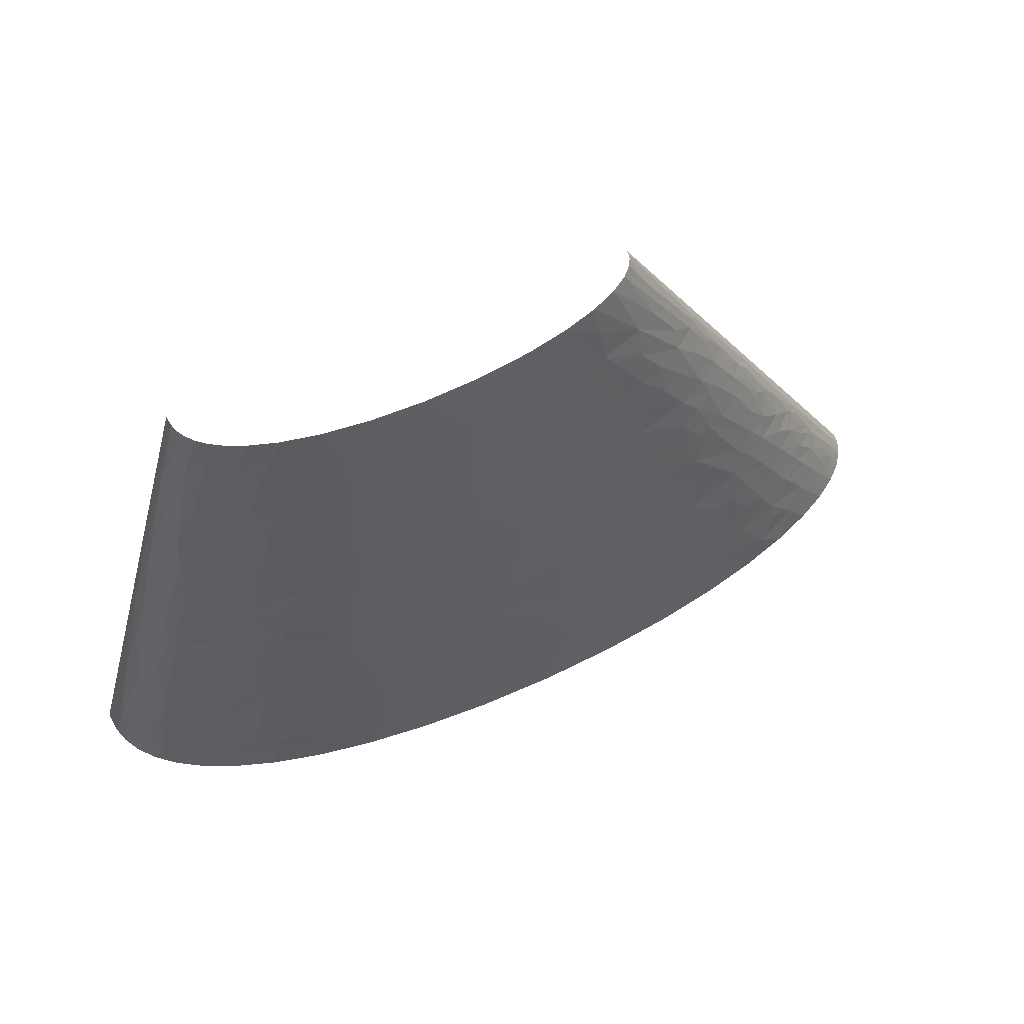
<metadata>
{"format":"obj","ext":"obj","renderer":"f3d","projection":"perspective","resolution":1024,"background":"white","views":[{"elev":61.3,"azim":-23.5,"up":"+Y"}]}
</metadata>
<code>
v 329.3 325.3 16.42
v 333.1 315.7 18.81
v 351.9 287 15.48
v 319.8 344.4 14.18
v 315.2 344.4 20.42
v 322.2 344.4 9.478
v 321.1 344.4 11.84
v 332.1 315.7 20.02
v 331.1 315.7 21.24
v 292.1 382.7 21.25
v 309.1 363.6 13.73
v 275 411.4 21.53
v 246.8 459.2 21.5
v 272.7 401.8 27.99
v 275.2 421 15.17
v -249.7 9.568 32.22
v -251.8 19.14 18.79
v -253.8 12.76 17.87
v -253.1 0 30.76
v -244.9 0 44.98
v -246.4 19.14 33.24
v -234.2 38.27 43.7
v -239.8 38.27 35.15
v -238.2 55.28 28.12
v -241.4 57.41 16.8
v -241.4 51.03 23.04
v -235.9 54.22 33.53
v -228.7 57.41 43.3
v -236.5 57.41 30.58
v -231.5 66.97 34.81
v -223.8 57.41 49.24
v -220.6 86.11 42.57
v -232.4 71.76 30.47
v -230.8 86.11 24.59
v -225.9 114.8 12.87
v -188.4 23.92 83.13
v -194.6 0 84.78
v -167.1 0 96.87
v -166.2 28.7 92.15
v -208.3 19.14 72.77
v -180.8 38.27 84.08
v -203.7 31.89 72.81
v -201.4 38.27 72.82
v -218.8 38.27 60.08
v -202.5 44.65 70.64
v -173.9 57.41 83.6
v -211.9 57.41 60.6
v -204.4 57.41 66.29
v -225.1 100.5 28.12
v -223.4 105.2 28.79
v -220 114.8 30.08
v -210.3 86.11 53.79
v -207.7 95.68 53.4
v -197.7 86.11 64.04
v -218.3 57.41 54.93
v -215.1 105.2 42.08
v -217.9 124.4 28.67
v -216.8 129.2 27.97
v -211.1 108.4 45.72
v -202.3 114.8 52.6
v -125.8 19.14 106.9
v -133 0 107.9
v -91.86 0 117.6
v -72.83 28.7 116.8
v -212.4 114.8 41.82
v -214.2 143.5 24.47
v -208.4 172.2 17.63
v -204.2 143.5 41.12
v -209.7 124.4 41.6
v -197 133.9 51.84
v -122.3 28.7 106.3
v -207.5 121.2 45.33
v -133.6 43.05 100.9
v -136.9 57.41 97.6
v -98.94 57.41 107.6
v -192.6 105.2 62.97
v -179.1 86.11 75.4
v -175.6 114.8 71.35
v -114.5 38.27 106.9
v -190 114.8 62.43
v -207.6 157.9 29.61
v -205.4 156.3 34.05
v -200 153.1 42.58
v -205.7 162.6 30.48
v -187.4 124.4 61.91
v -182.3 143.5 60.86
v -202.7 165.8 33.81
v -196.2 172.2 40.13
v -204 174.3 27.22
v -195.9 191.4 32.67
v -204.7 178.6 22.93
v -203.5 172.2 29.34
v -192.1 148.3 52.04
v -186.3 172.2 50.24
v -180.3 172.2 55.13
v -168.8 129.2 72.04
v -152.3 114.8 82.38
v -154.3 133.9 78.02
v -138.8 114.8 87.46
v -122.7 143.5 88.02
v -155.2 143.5 75.85
v -156 153.1 73.66
v -157.3 172.2 69.32
v -174 172.2 59.63
v -141.4 157.9 79.07
v -138.1 172.2 77.82
v -115 172.2 85.71
v -89.82 172.2 92.31
v -96.96 200.9 86.19
v -108.5 143.5 92.11
v -108.3 200.9 83.09
v -71.62 143.5 100.3
v -72 114.8 104.4
v -50.86 114.8 107.9
v -107.1 133.9 93.97
v -131.1 199.3 75.76
v -112.4 229.6 77.17
v -135.6 229.6 68.49
v -151.6 197.7 67.09
v -158.5 263.1 48.33
v -156.1 287 43.84
v -166.9 267.9 39.54
v -162.1 248.8 49.25
v -148.1 258.3 56.43
v -45.92 153.1 103.1
v -28.17 114.8 110.8
v 18.3 143.5 110.6
v 6.009 172.2 105.8
v -167.3 299.8 26.86
v -168.5 287 30.73
v -165 287 35.2
v -176.7 287 13.66
v -160.8 287 39.56
v -153.8 325.3 34.4
v -166.5 306.2 24.93
v -163.8 318.9 23.03
v -158.2 344.4 19.35
v -43.55 172.2 100.7
v -141.5 287 54.05
v -127.9 267.9 64.76
v -124 287 62.89
v -137.4 315.7 50.18
v -133.1 315.7 52.71
v -118.7 306.2 61.64
v -40.98 191.4 98.3
v -90.63 210.5 86.3
v -36.08 229.6 93.49
v -54.43 229.6 90.78
v 207.5 71.76 115.1
v 193.9 114.8 109.6
v 165.1 114.8 112.4
v 169 57.41 121
v 230.4 57.41 114.7
v 243 86.11 108
v -150.1 369.9 20.63
v -145 401.8 9.038
v -143.2 363.6 32.86
v -16.14 200.9 99.85
v 13.63 229.6 98.14
v -15.62 229.6 95.85
v 21.52 200.9 102.6
v -104 287 70.43
v -96.74 315.7 68.04
v -108.9 258.3 73.58
v -81.87 287 76.72
v -91.27 315.7 69.71
v -146.1 382.7 21.18
v -143.8 389.1 21.91
v -136.4 401.8 27.07
v -139.1 401.8 23.28
v -142.4 408.2 12.25
v 389.9 19.14 87.95
v 371.2 0 97.85
v 412 0 85.19
v 425.4 28.7 72.34
v 405.3 38.27 77.82
v 362.4 57.41 87.6
v 319.9 57.41 98.78
v -52.6 287 82.76
v -19.62 267.9 90.02
v -21.4 287 87.12
v -51.49 258.3 87.11
v -22.04 306.2 84.33
v -52.02 315.7 78.69
v -69.22 258.3 83.87
v -60.8 258.3 85.49
v -121 414.6 37.8
v -107.3 401.8 48.76
v -104.3 421 46.48
v -129.7 401.8 34.16
v -125.8 401.8 37.47
v -129.7 421 27.98
v 345.7 71.76 89.22
v 367.8 86.11 79.13
v 313.7 114.8 88.54
v 292.6 114.8 93.53
v 333.2 114.8 83.25
v -118.6 421 37.93
v -93.41 377.9 58.81
v -110.9 382.7 50.77
v -108.4 344.4 58.99
v -98.75 344.4 62.61
v -84.43 401.8 57.84
v -73.25 373.1 65.62
v -115.6 433.7 36.98
v -98.06 459.2 42
v -109.4 459.2 35.07
v -116.5 459.2 29.23
v 278 129.2 93.9
v 299.6 143.5 86.1
v 263.4 172.2 88.64
v 253.6 114.8 101.2
v 236.7 157.9 96.33
v 206.9 143.5 103.3
v 218.1 172.2 96.79
v 447.4 34.55 59.87
v 445.3 0 71.92
v 471.3 0 58.57
v 464.4 40.4 46.93
v 442.8 42.17 59.76
v 401.4 57.41 74.22
v 433.6 57.41 59.52
v 451.4 60.59 47.51
v 423.4 70.87 60.38
v 440.2 78.67 47.7
v 391.1 76.54 73.1
v 418.3 77.6 60.78
v 411 90.01 60.44
v 396.5 114.8 59.7
v 370.7 114.8 70.78
v 417.8 114.8 47.91
v -194.3 229.6 6.096
v -129.6 459.2 0
v -259.3 0 0
v 476.6 39.33 37.47
v 492.2 25.51 29.49
v 486.2 38.27 27.76
v 464.8 63.78 35.11
v 490.5 0 45.52
v 500.3 22.32 20.37
v 506 19.14 11.09
v 495.2 38.27 11.07
v 490.4 38.27 21.64
v 512.5 0 21.25
v 446.7 87.17 38.99
v 464.6 78.67 25.53
v 450.9 95.68 30.27
v 436.7 114.8 33.29
v 376 148.3 59.1
v 357.9 172.2 60.15
v 355.9 143.5 68.86
v 392.5 153.1 48.91
v 380 172.2 49.27
v 380.2 196.1 39.95
v 367.2 191.4 49.67
v 362.5 229.6 38.16
v 397.5 172.2 37.78
v 389.7 200.9 30
v 313.3 263.1 53.27
v 295.3 287 54.05
v 295.1 258.3 61.57
v 326.1 229.6 57.36
v 341.9 229.6 50.18
v 328.3 267.9 44.57
v 277.3 315.7 53.36
v 275.3 344.4 46.28
v 254.7 344.4 54.23
v 253.1 315.7 61.49
v 298 315.7 44.48
v 362.6 248.8 29.01
v 379.8 229.6 22.61
v 372.4 248.8 17.63
v 343.3 258.3 39.28
v 374.3 229.6 28.54
v 366.1 258.3 18.81
v 356.7 258.3 29.21
v 351.2 267.9 29.08
v 340.3 287 28.79
v 206 416.2 52.66
v 183.3 459.2 49.55
v 193.7 401.8 58.85
v 218.1 401.8 52.37
v 215.8 430.5 46.3
v 323.9 310.9 30.51
v 296.8 344.4 35.23
v 313.2 306.2 39.61
v 295.6 363.6 28.11
v 255.2 401.8 38.25
v 297.8 382.7 14.36
v 301.2 382.7 7.377
v -241 9.568 46.34
v -232.8 0 58.7
v -236.5 19.14 48.3
v -227.3 38.27 51.94
v -141.2 377.9 30.17
v -134.1 373.1 38.48
v -139.9 381.1 30.45
v -133.2 401.8 30.7
v -226.8 12.76 60.36
v -216.2 0 71.99
v -223.9 19.14 61.15
v -222.2 25.51 60.79
v 387.9 229.6 7.59
v 518.5 0 0
v 259.3 459.2 0
v 473.6 76.54 10.99
v 451 114.8 13.27
v 258.9 459.2 3.798
v -104 114.8 97.69
v -123.9 114.8 92.3
v -179.2 229.6 39.24
v -186.9 229.6 28.83
v -190.7 191.4 39.71
v -191.6 172.2 45.25
v -184.2 191.4 46.5
v -169.6 229.6 48.42
v -22.63 57.41 119.5
v 26.48 114.8 115.1
v -3.972 114.8 113.1
v -43.43 0 125.3
v 11.93 0 130.5
v -176.8 191.4 52.85
v 48.43 57.41 124
v 53.31 114.8 116
v 73.15 0 132.7
v 72.63 114.8 116.2
v -172.3 267.9 33.34
v -176.7 267.9 26.91
v 88.51 57.41 124.4
v 101.2 114.8 115.8
v 138.3 0 131.6
v 136 114.8 114.4
v 204.8 0 127
v 269.4 0 119
v -133.5 421 23.19
v -122.2 459.2 22.82
v -126.4 459.2 15.82
v -136.4 421 18.12
v 160.2 172.2 103.7
v 178.6 229.6 92.47
v 129.3 229.6 97.24
v 232.2 229.6 84.03
v 212 229.6 87.65
v -41.69 401.8 67.94
v -26.38 459.2 62.02
v -58.14 459.2 56.14
v 503.9 0 33.04
v -14.55 401.8 71.6
v -39.2 344.4 76.62
v 12.22 459.2 65.6
v -23.07 344.4 78.78
v 1.033 344.4 81.1
v 147 287 86.66
v 138.8 344.4 78.24
v 118.2 344.4 80.23
v 173.8 287 83.44
v 167.1 344.4 74.55
v 29.5 401.8 74.43
v 56.28 459.2 66.22
v 22.85 344.4 82.36
v 50.39 344.4 82.97
v 450.6 102.1 26.19
v 207.7 287 78
v 200.7 344.4 68.59
v 259.1 229.6 78.29
v 54.34 401.8 74.65
v 64.2 344.4 82.89
v 89.13 344.4 82.12
v 249.1 287 68.89
v 292.6 229.6 69.27
v 98.13 401.8 72.85
v 102.9 459.2 63.43
v 133.3 401.8 69.43
v 158.4 401.8 65.83
v 147.8 459.2 57.32
v 222.6 344.4 63.62
v 236.6 344.4 59.87
v 232.8 459.2 30.88
v 211.8 459.2 40.46
v 254.3 459.2 13.62
v 257.7 459.2 7.586
v -257.9 0 15.96
v -166.6 76.54 83.3
v -196.8 210.5 19.6
v -61.8 57.41 114.5
v -195.1 216.9 19
v -191.9 229.6 17.8
v -164.6 178.6 64.05
v -186.6 248.8 17.24
v -159.7 181.8 66.12
v -157.1 210.5 61.54
v -154.9 229.6 58.63
v -93.55 229.6 82.62
v -78.16 229.6 86.27
v 30.29 143.5 111.2
v 62.47 172.2 107.9
v -148.2 344.4 33.93
v -133.1 344.4 46.4
v 296.8 28.7 109.1
v 323.2 0 109.3
v 98.12 143.5 111.7
v -128 325.3 53.52
v -117.9 344.4 54.84
v 276.8 57.41 107.5
v 69.65 229.6 99.55
v 36.54 229.6 99.17
v 222.1 114.8 106.1
v -83.41 344.4 67.39
v -59.28 344.4 73.11
v -134.2 440.1 9.074
v -128.9 459.2 8.218
v 111.8 172.2 106.9
v 94.11 229.6 99.06
v -123.1 373.1 46.16
v 15.46 258.3 94.19
v 44.45 287 91.16
v 351.1 114.8 77.73
v 8.672 315.7 85.68
v -92.59 430.5 49.96
v -82.94 459.2 48.66
v 21.64 315.7 86.38
v 95.82 267.9 93.3
v 304.4 172.2 78.71
v 122.3 258.3 93.3
v 96.37 287 90.41
v 68.06 315.7 87.03
v 93.99 306.2 87.65
v 510.2 12.76 9.294
v 516.8 0 11.22
v 518.1 0 5.614
v 333 172.2 69.84
v 477.7 59.53 22.61
v 471.3 70.16 23.06
v 310.2 200.9 70.45
v 313.4 229.6 62.3
v 463.6 86.11 20.81
v 450 114.8 15.71
v 448.7 114.8 18.14
v 415.9 153.1 31.71
v 417.9 133.9 39.71
v 440 127.6 20.49
v 434.8 133.9 22.81
v 420 165.8 17.37
v 401.5 191.4 23.1
v 393.4 200.9 26.17
v 404.3 191.4 19.16
v 388.9 210.5 24.96
v 397.9 204.1 17.79
v 384.8 229.6 15.14
v 141.8 430.5 63.41
v 321.2 287 41.88
v 256.5 373.1 46.1
f 1 2 3
f 1 4 5
f 1 3 6
f 1 7 4
f 1 6 7
f 1 8 2
f 1 5 9
f 1 9 8
f 10 5 11
f 12 13 14
f 12 15 13
f 12 14 10
f 16 17 18
f 16 19 20
f 16 18 19
f 21 22 23
f 21 23 17
f 21 17 16
f 24 25 26
f 27 26 23
f 27 24 26
f 27 23 22
f 27 22 28
f 29 25 24
f 29 24 27
f 30 31 32
f 30 27 28
f 30 29 27
f 30 28 31
f 33 25 29
f 33 30 32
f 33 29 30
f 34 25 33
f 34 33 32
f 34 35 25
f 36 37 38
f 36 38 39
f 36 40 37
f 36 39 41
f 36 42 40
f 36 41 42
f 43 42 41
f 43 44 42
f 45 41 46
f 45 43 41
f 45 44 43
f 45 47 44
f 45 48 47
f 45 46 48
f 49 34 32
f 49 35 34
f 50 35 49
f 50 51 35
f 52 32 31
f 52 53 32
f 52 47 54
f 52 31 55
f 52 55 47
f 52 54 53
f 56 32 53
f 56 50 49
f 56 49 32
f 56 51 50
f 57 35 51
f 58 35 57
f 59 56 53
f 59 53 60
f 61 38 62
f 61 39 38
f 61 62 63
f 61 63 64
f 65 51 56
f 65 56 59
f 66 67 35
f 66 35 58
f 66 58 68
f 69 70 68
f 69 51 65
f 69 57 51
f 69 68 58
f 69 58 57
f 71 39 61
f 71 61 64
f 72 60 70
f 72 59 60
f 72 70 69
f 72 69 65
f 72 65 59
f 73 74 39
f 73 39 71
f 73 75 74
f 76 54 77
f 76 77 78
f 76 53 54
f 76 60 53
f 79 71 64
f 79 64 75
f 79 73 71
f 79 75 73
f 80 76 78
f 80 60 76
f 81 67 66
f 82 81 66
f 82 68 83
f 82 66 68
f 84 67 81
f 84 81 82
f 85 70 60
f 85 60 80
f 85 86 70
f 85 80 78
f 87 82 83
f 87 84 82
f 87 83 88
f 89 67 84
f 89 90 91
f 89 91 67
f 92 84 87
f 92 89 84
f 92 87 88
f 92 90 89
f 92 88 90
f 93 68 70
f 93 83 68
f 93 94 83
f 93 70 86
f 93 95 94
f 93 86 95
f 96 86 85
f 96 85 78
f 96 78 97
f 98 96 97
f 98 99 100
f 98 97 99
f 101 98 100
f 101 96 98
f 101 86 96
f 102 103 104
f 102 86 101
f 102 104 86
f 105 101 100
f 105 103 102
f 105 102 101
f 105 106 103
f 107 108 109
f 107 110 108
f 107 106 105
f 107 109 111
f 107 105 100
f 107 100 110
f 112 108 110
f 112 113 114
f 112 115 113
f 112 110 115
f 116 106 107
f 116 117 118
f 116 111 117
f 116 119 106
f 116 107 111
f 116 118 119
f 120 121 122
f 120 123 124
f 120 122 123
f 125 114 126
f 125 108 112
f 125 112 114
f 125 126 127
f 125 127 128
f 129 130 131
f 129 132 130
f 129 131 133
f 129 133 134
f 135 132 129
f 135 129 134
f 136 132 135
f 136 137 132
f 136 135 134
f 136 134 137
f 138 108 125
f 138 125 128
f 139 124 140
f 139 140 141
f 139 121 120
f 139 142 121
f 139 120 124
f 139 143 142
f 139 141 144
f 139 144 143
f 145 109 108
f 145 146 109
f 145 147 148
f 145 148 146
f 145 108 138
f 145 138 128
f 149 150 151
f 149 151 152
f 149 152 153
f 149 153 154
f 149 154 150
f 155 156 137
f 155 137 157
f 158 159 160
f 158 128 161
f 158 145 128
f 158 160 147
f 158 161 159
f 158 147 145
f 162 163 144
f 162 140 164
f 162 164 165
f 162 141 140
f 162 144 141
f 162 165 166
f 162 166 163
f 167 156 155
f 168 169 170
f 168 156 167
f 168 171 156
f 168 170 171
f 172 173 174
f 172 174 175
f 172 176 177
f 172 178 173
f 172 175 176
f 172 177 178
f 179 180 181
f 179 182 180
f 179 181 183
f 179 184 165
f 179 185 186
f 179 183 184
f 179 165 185
f 179 186 182
f 187 188 189
f 187 190 191
f 187 192 190
f 187 191 188
f 193 177 194
f 193 195 196
f 193 197 195
f 193 196 178
f 193 178 177
f 193 194 197
f 198 187 189
f 198 192 187
f 199 200 201
f 199 201 202
f 199 188 200
f 199 203 188
f 199 204 203
f 199 202 204
f 205 192 198
f 205 189 206
f 205 207 208
f 205 206 207
f 205 208 192
f 205 198 189
f 209 210 211
f 209 212 196
f 209 196 195
f 209 195 210
f 213 214 212
f 213 212 209
f 213 209 211
f 213 211 215
f 213 215 214
f 216 217 218
f 216 175 217
f 216 218 219
f 220 175 216
f 220 221 175
f 220 222 221
f 220 216 219
f 220 219 223
f 220 223 222
f 224 221 222
f 224 223 225
f 224 222 223
f 224 226 221
f 227 226 224
f 227 224 225
f 228 229 230
f 228 227 225
f 228 230 226
f 228 231 229
f 228 226 227
f 232 233 234
f 228 225 231
f 235 236 237
f 235 237 238
f 235 219 239
f 235 239 236
f 235 223 219
f 235 238 223
f 240 241 242
f 240 243 236
f 240 244 241
f 240 236 244
f 240 242 243
f 245 238 246
f 245 246 247
f 245 225 238
f 245 247 248
f 245 231 225
f 245 248 231
f 249 250 251
f 249 229 252
f 249 253 250
f 249 252 253
f 249 251 229
f 254 255 253
f 254 256 255
f 254 253 257
f 254 258 256
f 254 257 258
f 259 260 261
f 259 261 262
f 259 263 264
f 259 264 260
f 259 262 263
f 265 266 267
f 265 268 260
f 265 269 266
f 265 260 269
f 265 267 268
f 270 271 272
f 270 273 256
f 270 256 274
f 270 274 271
f 270 272 275
f 276 273 270
f 276 270 275
f 277 3 278
f 277 273 276
f 277 278 273
f 277 276 275
f 277 275 3
f 279 280 281
f 279 281 282
f 279 283 280
f 279 282 283
f 284 278 9
f 284 5 285
f 284 285 286
f 284 286 278
f 284 9 5
f 287 5 10
f 287 285 5
f 287 288 285
f 287 14 288
f 287 10 14
f 289 10 11
f 289 15 12
f 289 12 10
f 289 290 15
f 289 11 290
f 291 20 292
f 291 16 20
f 291 21 16
f 293 22 21
f 293 294 22
f 293 21 291
f 295 157 296
f 295 155 157
f 295 167 155
f 297 298 169
f 297 167 295
f 297 190 298
f 297 295 296
f 297 169 168
f 297 168 167
f 297 296 190
f 299 292 300
f 299 291 292
f 299 293 291
f 299 300 40
f 301 299 40
f 301 293 299
f 302 40 42
f 302 44 294
f 302 42 44
f 302 294 293
f 302 301 40
f 302 293 301
f 303 304 305
f 303 306 304
f 303 307 306
f 6 303 305
f 290 6 305
f 290 305 308
f 31 28 22
f 31 22 294
f 55 294 44
f 55 31 294
f 47 55 44
f 74 309 310
f 75 113 309
f 75 309 74
f 90 311 312
f 313 311 90
f 313 88 314
f 313 90 88
f 315 316 311
f 315 311 313
f 315 314 94
f 315 313 314
f 317 126 114
f 317 318 319
f 317 320 321
f 317 319 126
f 322 316 315
f 322 95 104
f 322 94 95
f 322 315 94
f 323 324 318
f 323 317 321
f 323 321 325
f 323 326 324
f 323 318 317
f 327 328 312
f 327 312 311
f 329 330 326
f 329 326 323
f 329 325 331
f 329 323 325
f 329 332 330
f 122 327 311
f 130 328 327
f 131 130 327
f 131 327 122
f 133 131 122
f 121 133 122
f 152 331 333
f 152 329 331
f 152 332 329
f 152 151 332
f 153 333 334
f 153 152 333
f 335 336 337
f 335 337 338
f 335 170 169
f 335 338 170
f 192 208 336
f 192 336 335
f 192 169 298
f 192 335 169
f 192 298 190
f 339 340 341
f 215 342 343
f 215 343 340
f 215 340 339
f 344 345 346
f 344 346 203
f 236 239 347
f 236 347 244
f 348 344 349
f 348 350 345
f 348 349 351
f 348 345 344
f 348 351 352
f 243 237 236
f 353 354 355
f 356 354 353
f 356 340 343
f 356 353 340
f 356 357 354
f 358 348 352
f 358 359 350
f 358 352 360
f 358 350 348
f 358 360 361
f 362 248 247
f 363 364 357
f 363 356 343
f 363 343 342
f 363 357 356
f 363 342 365
f 366 358 361
f 366 359 358
f 366 361 367
f 366 367 368
f 369 364 363
f 369 363 365
f 369 365 370
f 371 368 355
f 371 366 368
f 371 372 359
f 371 359 366
f 371 355 354
f 373 371 354
f 373 354 357
f 373 372 371
f 374 357 364
f 374 373 357
f 281 280 375
f 281 364 376
f 281 374 364
f 282 376 377
f 282 377 267
f 282 281 376
f 288 378 379
f 14 13 378
f 14 378 288
f 11 5 4
f 11 6 290
f 11 4 7
f 11 7 6
f 15 380 13
f 15 290 308
f 15 381 380
f 15 308 381
f 18 234 382
f 18 382 19
f 17 234 18
f 26 17 23
f 25 234 17
f 25 17 26
f 40 300 37
f 35 234 25
f 35 232 234
f 46 41 39
f 46 39 74
f 54 47 48
f 77 97 78
f 77 54 48
f 77 48 46
f 383 74 310
f 383 46 74
f 383 97 77
f 383 77 46
f 383 99 97
f 383 310 99
f 67 232 35
f 64 320 317
f 64 63 320
f 83 314 88
f 83 94 314
f 86 104 95
f 384 232 67
f 384 91 90
f 384 90 312
f 384 67 91
f 385 317 114
f 385 114 113
f 385 64 317
f 385 75 64
f 385 113 75
f 386 312 387
f 386 387 232
f 386 384 312
f 386 232 384
f 388 322 104
f 103 388 104
f 389 387 312
f 389 312 328
f 389 232 387
f 390 103 106
f 390 388 103
f 390 322 388
f 100 99 310
f 115 310 309
f 115 309 113
f 115 100 310
f 110 100 115
f 119 390 106
f 119 322 390
f 391 118 392
f 391 392 316
f 391 322 119
f 391 119 118
f 391 316 322
f 132 328 130
f 132 389 328
f 132 232 389
f 123 311 316
f 123 122 311
f 123 316 392
f 124 123 392
f 124 392 118
f 146 393 117
f 146 394 393
f 146 117 111
f 146 148 394
f 146 111 109
f 127 319 318
f 127 126 319
f 140 124 118
f 395 318 324
f 395 324 326
f 395 127 318
f 134 133 121
f 164 140 118
f 164 117 393
f 164 118 117
f 128 395 396
f 128 127 395
f 397 134 398
f 397 137 134
f 142 398 134
f 142 134 121
f 399 334 400
f 399 400 173
f 399 173 178
f 399 153 334
f 156 132 137
f 156 233 232
f 156 232 132
f 401 326 330
f 401 330 332
f 401 395 326
f 401 396 395
f 401 332 151
f 401 151 339
f 157 397 398
f 157 137 397
f 402 403 398
f 402 201 403
f 402 144 201
f 402 398 142
f 402 142 143
f 402 143 144
f 185 164 393
f 185 165 164
f 185 393 394
f 186 394 148
f 186 185 394
f 404 399 178
f 404 153 399
f 171 170 338
f 161 396 405
f 161 128 396
f 161 405 406
f 161 406 159
f 182 148 147
f 182 186 148
f 154 407 150
f 154 196 212
f 154 178 196
f 154 153 404
f 154 404 178
f 154 212 407
f 296 157 398
f 296 191 190
f 163 201 144
f 163 202 201
f 163 408 202
f 166 409 408
f 166 408 163
f 410 411 233
f 410 337 411
f 410 338 337
f 410 156 171
f 410 233 156
f 410 171 338
f 412 405 396
f 412 413 405
f 412 396 401
f 412 401 339
f 412 341 413
f 412 339 341
f 414 398 403
f 414 296 398
f 414 191 296
f 180 182 147
f 180 147 160
f 200 191 414
f 200 403 201
f 200 414 403
f 415 160 159
f 415 180 160
f 415 405 416
f 415 406 405
f 415 159 406
f 181 180 415
f 181 415 416
f 214 215 339
f 214 151 150
f 214 150 407
f 214 339 151
f 214 407 212
f 184 351 349
f 184 349 409
f 184 409 166
f 184 166 165
f 175 174 217
f 188 191 200
f 183 351 184
f 204 344 203
f 204 349 344
f 204 408 409
f 204 409 349
f 204 202 408
f 221 177 176
f 221 176 175
f 189 188 203
f 194 230 417
f 194 417 197
f 226 177 221
f 226 194 177
f 226 230 194
f 418 183 181
f 418 181 416
f 418 351 183
f 418 360 352
f 418 352 351
f 419 206 189
f 419 189 203
f 419 420 206
f 419 346 420
f 419 203 346
f 421 418 416
f 421 360 418
f 421 361 360
f 210 195 197
f 422 405 413
f 422 416 405
f 211 423 365
f 211 342 215
f 211 210 423
f 211 365 342
f 424 422 413
f 424 341 340
f 424 340 353
f 424 413 341
f 219 218 239
f 425 416 422
f 425 424 353
f 425 422 424
f 426 361 421
f 426 416 425
f 426 367 361
f 426 368 367
f 426 421 416
f 427 355 368
f 427 353 355
f 427 426 425
f 427 368 426
f 427 425 353
f 225 223 238
f 251 230 229
f 251 417 230
f 251 210 197
f 251 197 417
f 251 423 210
f 428 244 429
f 428 429 430
f 428 430 304
f 241 244 428
f 431 251 250
f 431 423 251
f 432 237 243
f 432 238 237
f 242 306 432
f 242 432 243
f 242 304 306
f 242 428 304
f 242 241 428
f 433 238 432
f 433 432 306
f 434 365 423
f 434 435 370
f 434 370 365
f 434 262 435
f 434 250 262
f 434 431 250
f 434 423 431
f 246 238 433
f 436 307 437
f 436 433 306
f 436 246 433
f 436 247 246
f 436 362 247
f 436 438 362
f 436 306 307
f 436 437 438
f 252 439 257
f 252 229 231
f 440 439 252
f 440 252 231
f 440 231 248
f 253 252 257
f 255 250 253
f 255 263 262
f 255 256 263
f 255 262 250
f 441 437 307
f 441 248 362
f 441 362 438
f 441 438 437
f 442 439 440
f 442 248 441
f 442 440 248
f 261 260 369
f 261 370 435
f 261 369 370
f 261 435 262
f 443 307 303
f 443 439 442
f 443 442 441
f 443 441 307
f 258 274 256
f 268 377 376
f 268 267 377
f 268 364 369
f 268 369 260
f 268 376 364
f 444 439 443
f 444 257 439
f 444 258 257
f 445 258 444
f 446 443 303
f 446 444 443
f 447 274 258
f 447 258 445
f 447 271 274
f 273 264 263
f 273 263 256
f 448 449 271
f 448 446 303
f 448 271 447
f 448 445 444
f 448 444 446
f 448 447 445
f 448 303 449
f 450 372 373
f 450 375 372
f 450 373 374
f 450 281 375
f 450 374 281
f 451 264 273
f 451 273 278
f 451 260 264
f 269 285 266
f 269 260 451
f 286 451 278
f 286 269 451
f 286 285 269
f 272 271 449
f 272 449 303
f 452 266 285
f 452 267 266
f 452 282 267
f 452 285 288
f 452 288 282
f 3 303 6
f 3 272 303
f 3 275 272
f 9 278 3
f 8 9 3
f 283 379 280
f 283 288 379
f 283 282 288
f 2 8 3

</code>
